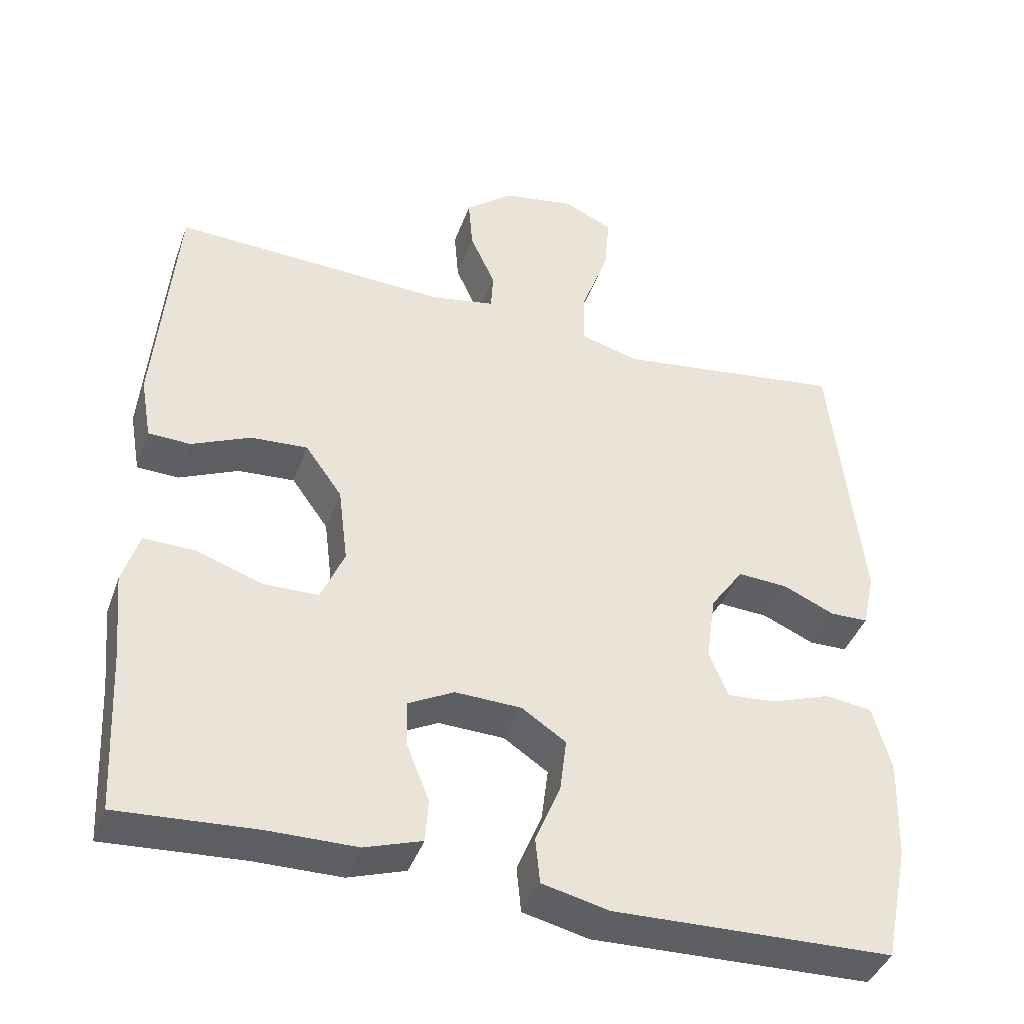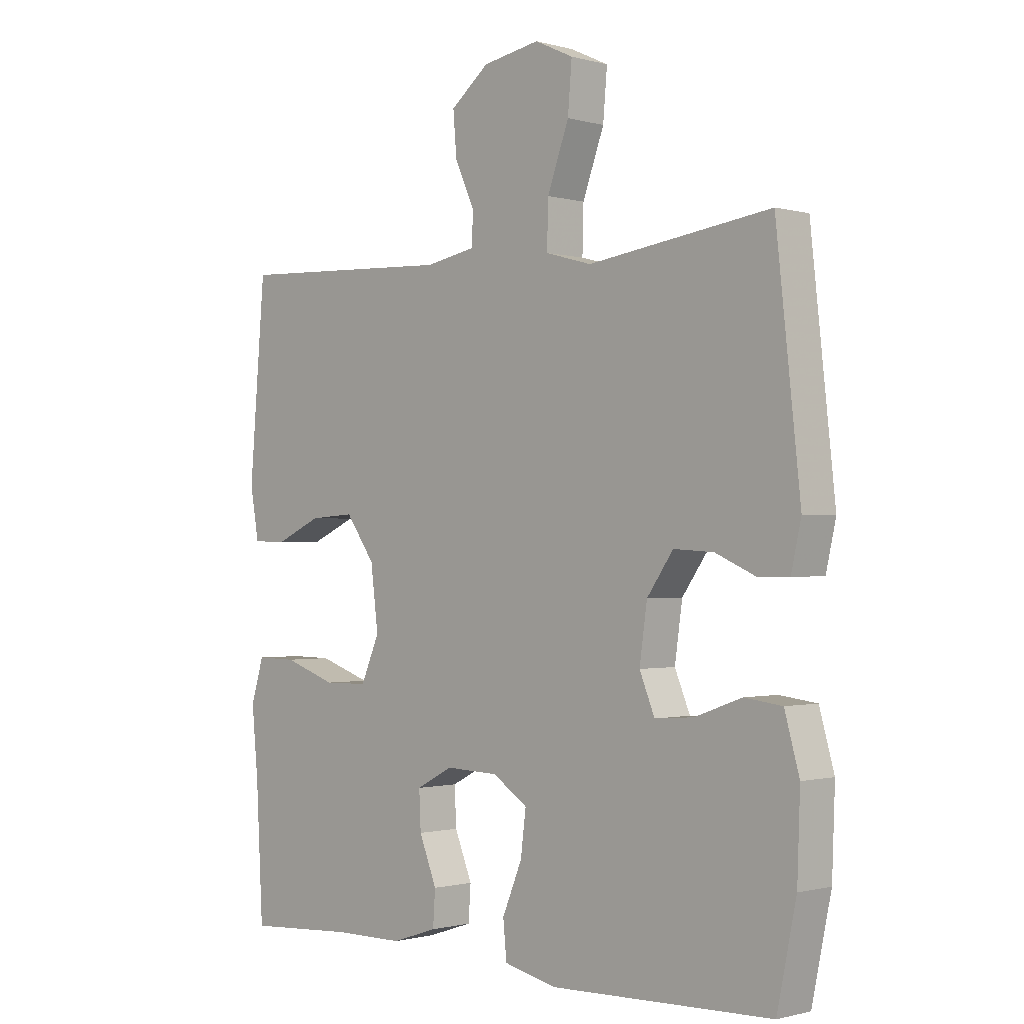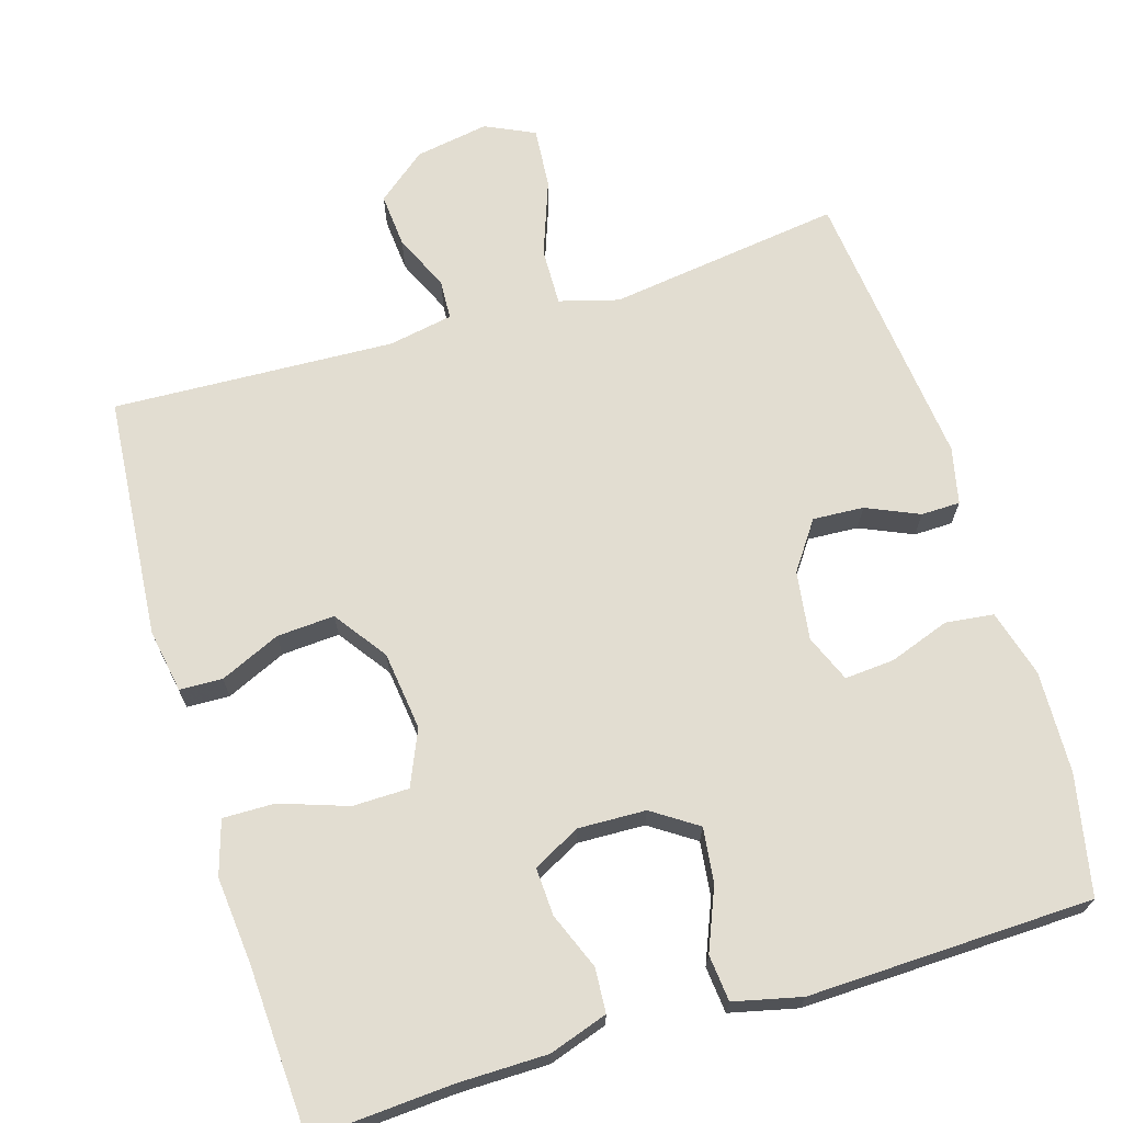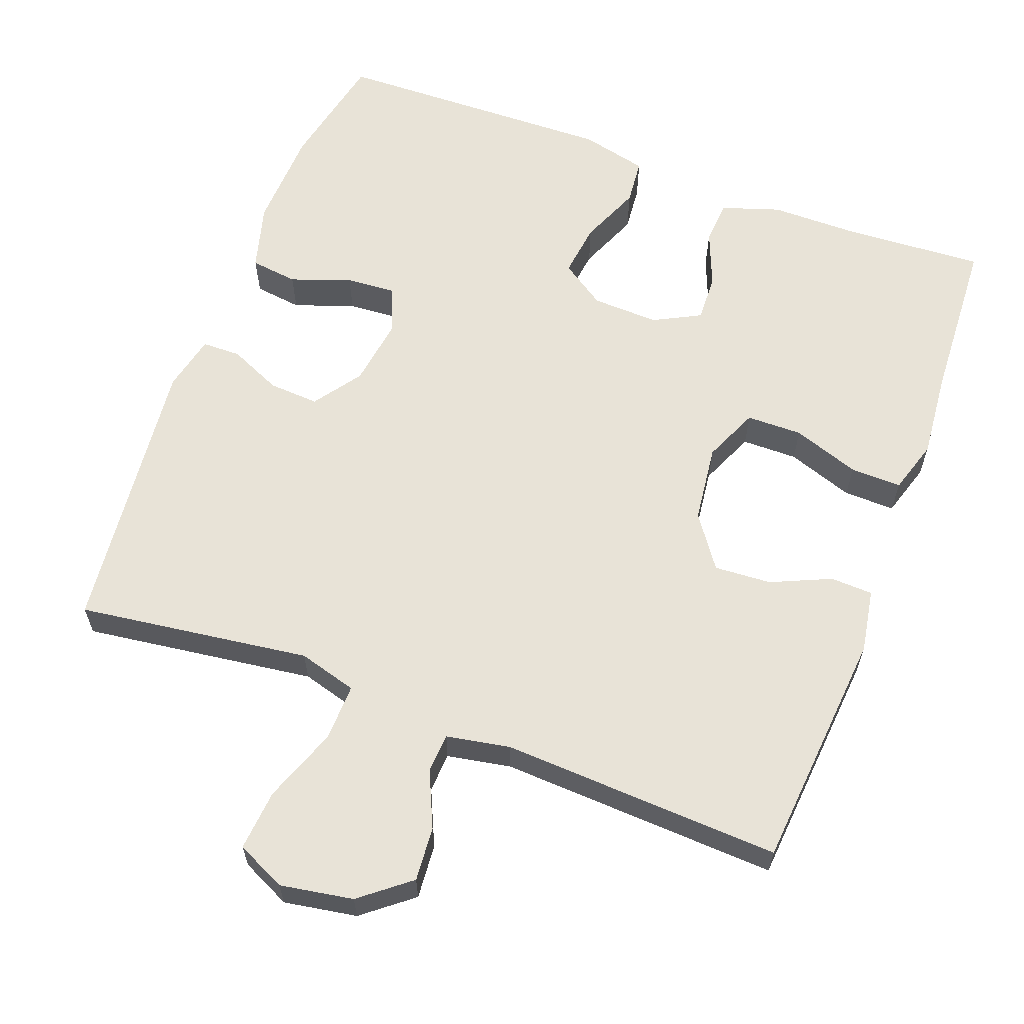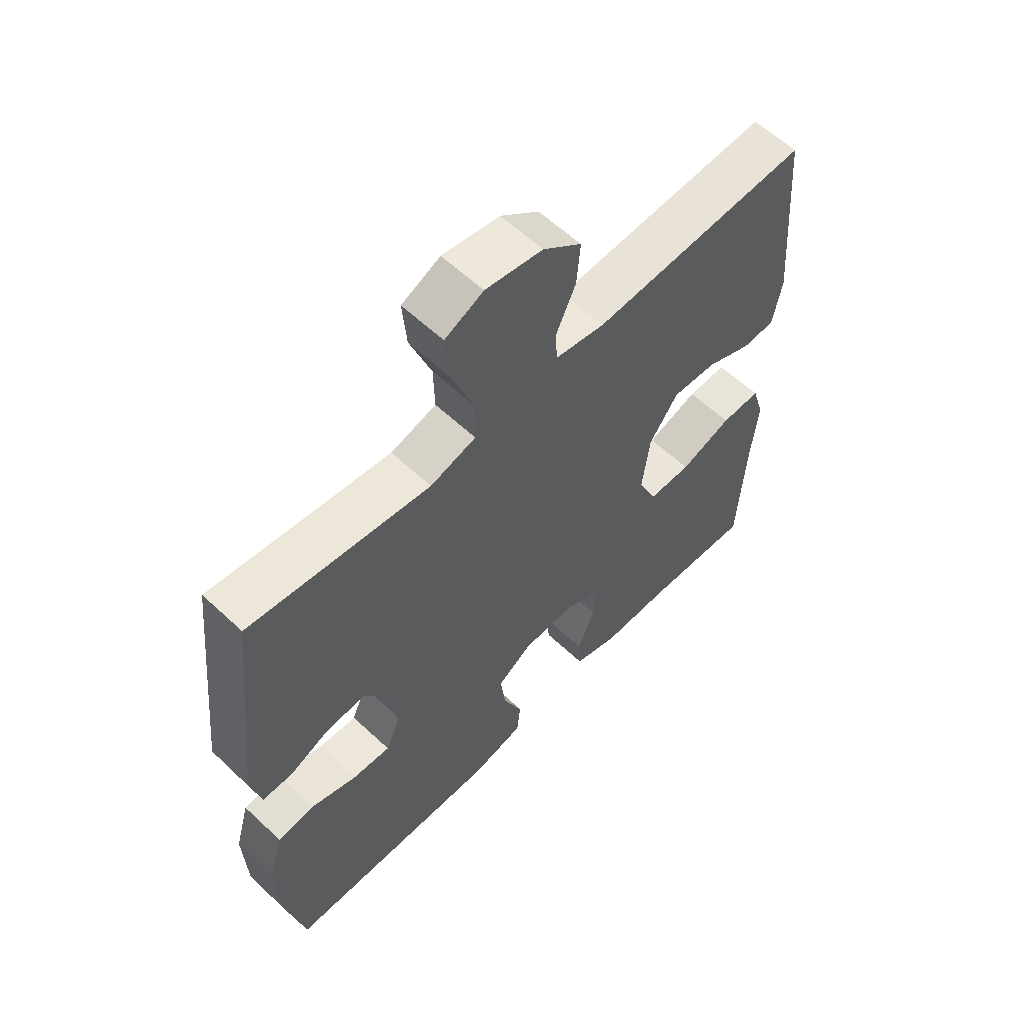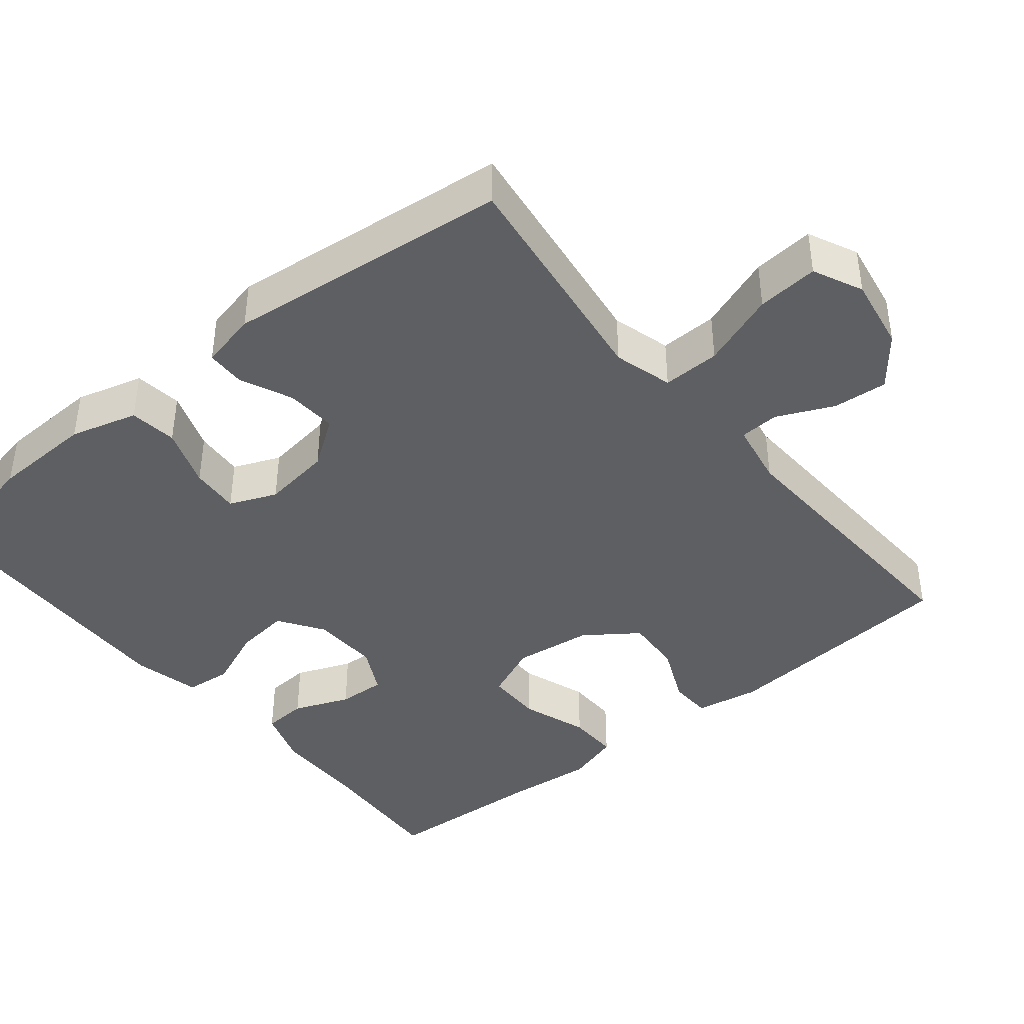
<metadata>
{"format":"obj","ext":"obj","renderer":"f3d","projection":"perspective","resolution":1024,"background":"white","views":[{"elev":-41.3,"azim":161.0,"up":"+Z"},{"elev":-0.9,"azim":-135.1,"up":"+Z"},{"elev":68.5,"azim":163.1,"up":"+Y"},{"elev":61.8,"azim":20.7,"up":"+Y"},{"elev":59.6,"azim":-46.1,"up":"+Z"},{"elev":-41.2,"azim":-50.8,"up":"+Y"}]}
</metadata>
<code>
v 0.5 0.07 0.5
v 0.527 0.07 0.175
v 0.512 0.07 0.09
v 0.455 0.07 0.088
v 0.375 0.07 0.124
v 0.298 0.07 0.129
v 0.248 0.07 0.059
v 0.235 0.07 -0.046
v 0.267 0.07 -0.12
v 0.342 0.07 -0.121
v 0.432 0.07 -0.09
v 0.501 0.07 -0.089
v 0.523 0.07 -0.161
v 0.512 0.07 -0.276
v 0.5 0.07 -0.5
v 0.313 0.07 -0.488
v 0.194 0.07 -0.487
v 0.116 0.07 -0.461
v 0.112 0.07 -0.402
v 0.142 0.07 -0.327
v 0.145 0.07 -0.263
v 0.082 0.07 -0.23
v -0.008 0.07 -0.233
v -0.068 0.07 -0.273
v -0.059 0.07 -0.346
v -0.025 0.07 -0.428
v -0.031 0.07 -0.49
v -0.121 0.07 -0.511
v -0.5 0.07 -0.5
v -0.533 0.07 -0.341
v -0.538 0.07 -0.205
v -0.513 0.07 -0.115
v -0.449 0.07 -0.107
v -0.368 0.07 -0.136
v -0.302 0.07 -0.141
v -0.276 0.07 -0.078
v -0.289 0.07 0.014
v -0.334 0.07 0.078
v -0.402 0.07 0.074
v -0.472 0.07 0.043
v -0.524 0.07 0.044
v -0.541 0.07 0.12
v -0.5 0.07 0.5
v -0.311 0.07 0.474
v -0.188 0.07 0.457
v -0.109 0.07 0.479
v -0.111 0.07 0.556
v -0.148 0.07 0.657
v -0.155 0.07 0.739
v -0.089 0.07 0.77
v 0.009 0.07 0.753
v 0.075 0.07 0.7
v 0.069 0.07 0.627
v 0.035 0.07 0.552
v 0.038 0.07 0.499
v 0.124 0.07 0.483
v 0.5 0 0.5
v 0.527 0 0.175
v 0.512 0 0.09
v 0.455 0 0.088
v 0.375 0 0.124
v 0.298 0 0.129
v 0.248 0 0.059
v 0.235 0 -0.046
v 0.267 0 -0.12
v 0.342 0 -0.121
v 0.432 0 -0.09
v 0.501 0 -0.089
v 0.523 0 -0.161
v 0.512 0 -0.276
v 0.5 0 -0.5
v 0.313 0 -0.488
v 0.194 0 -0.487
v 0.116 0 -0.461
v 0.112 0 -0.402
v 0.142 0 -0.327
v 0.145 0 -0.263
v 0.082 0 -0.23
v -0.008 0 -0.233
v -0.068 0 -0.273
v -0.059 0 -0.346
v -0.025 0 -0.428
v -0.031 0 -0.49
v -0.121 0 -0.511
v -0.5 0 -0.5
v -0.533 0 -0.341
v -0.538 0 -0.205
v -0.513 0 -0.115
v -0.449 0 -0.107
v -0.368 0 -0.136
v -0.302 0 -0.141
v -0.276 0 -0.078
v -0.289 0 0.014
v -0.334 0 0.078
v -0.402 0 0.074
v -0.472 0 0.043
v -0.524 0 0.044
v -0.541 0 0.12
v -0.5 0 0.5
v -0.311 0 0.474
v -0.188 0 0.457
v -0.109 0 0.479
v -0.111 0 0.556
v -0.148 0 0.657
v -0.155 0 0.739
v -0.089 0 0.77
v 0.009 0 0.753
v 0.075 0 0.7
v 0.069 0 0.627
v 0.035 0 0.552
v 0.038 0 0.499
v 0.124 0 0.483
f 52 53 54
f 51 52 54
f 50 51 54
f 49 50 54
f 48 49 54
f 47 48 54
f 46 47 54 55
f 45 46 55 56
f 43 44 45
f 42 43 45
f 41 42 45
f 40 41 45
f 39 40 45
f 56 1 2
f 45 56 2
f 39 45 2
f 38 39 2
f 32 33 34
f 31 32 34
f 30 31 34
f 29 30 34
f 28 29 34
f 27 28 34
f 26 27 34
f 25 26 34
f 24 25 34 35
f 23 24 35 36
f 18 19 20
f 17 18 20
f 16 17 20
f 16 20 21
f 15 16 21
f 14 15 21
f 14 21 22
f 13 14 22
f 12 13 22
f 11 12 22
f 10 11 22
f 2 3 4 5
f 2 5 6
f 37 38 2 6
f 37 6 7
f 36 37 7
f 23 36 7
f 9 10 22 23
f 8 9 23
f 7 8 23
f 110 109 108
f 110 108 107
f 110 107 106
f 110 106 105
f 110 105 104
f 110 104 103
f 111 110 103 102
f 112 111 102 101
f 101 100 99
f 101 99 98
f 101 98 97
f 101 97 96
f 101 96 95
f 58 57 112
f 58 112 101
f 58 101 95
f 58 95 94
f 90 89 88
f 90 88 87
f 90 87 86
f 90 86 85
f 90 85 84
f 90 84 83
f 90 83 82
f 90 82 81
f 91 90 81 80
f 92 91 80 79
f 76 75 74
f 76 74 73
f 76 73 72
f 77 76 72
f 77 72 71
f 77 71 70
f 78 77 70
f 78 70 69
f 78 69 68
f 78 68 67
f 78 67 66
f 61 60 59 58
f 62 61 58
f 62 58 94 93
f 63 62 93
f 63 93 92
f 63 92 79
f 79 78 66 65
f 79 65 64
f 79 64 63
f 1 57 58 2
f 2 58 59 3
f 3 59 60 4
f 4 60 61 5
f 5 61 62 6
f 6 62 63 7
f 7 63 64 8
f 8 64 65 9
f 9 65 66 10
f 10 66 67 11
f 11 67 68 12
f 12 68 69 13
f 13 69 70 14
f 14 70 71 15
f 15 71 72 16
f 16 72 73 17
f 17 73 74 18
f 18 74 75 19
f 19 75 76 20
f 20 76 77 21
f 21 77 78 22
f 22 78 79 23
f 23 79 80 24
f 24 80 81 25
f 25 81 82 26
f 26 82 83 27
f 27 83 84 28
f 28 84 85 29
f 29 85 86 30
f 30 86 87 31
f 31 87 88 32
f 32 88 89 33
f 33 89 90 34
f 34 90 91 35
f 35 91 92 36
f 36 92 93 37
f 37 93 94 38
f 38 94 95 39
f 39 95 96 40
f 40 96 97 41
f 41 97 98 42
f 42 98 99 43
f 43 99 100 44
f 44 100 101 45
f 45 101 102 46
f 46 102 103 47
f 47 103 104 48
f 48 104 105 49
f 49 105 106 50
f 50 106 107 51
f 51 107 108 52
f 52 108 109 53
f 53 109 110 54
f 54 110 111 55
f 55 111 112 56
f 56 112 57 1

</code>
